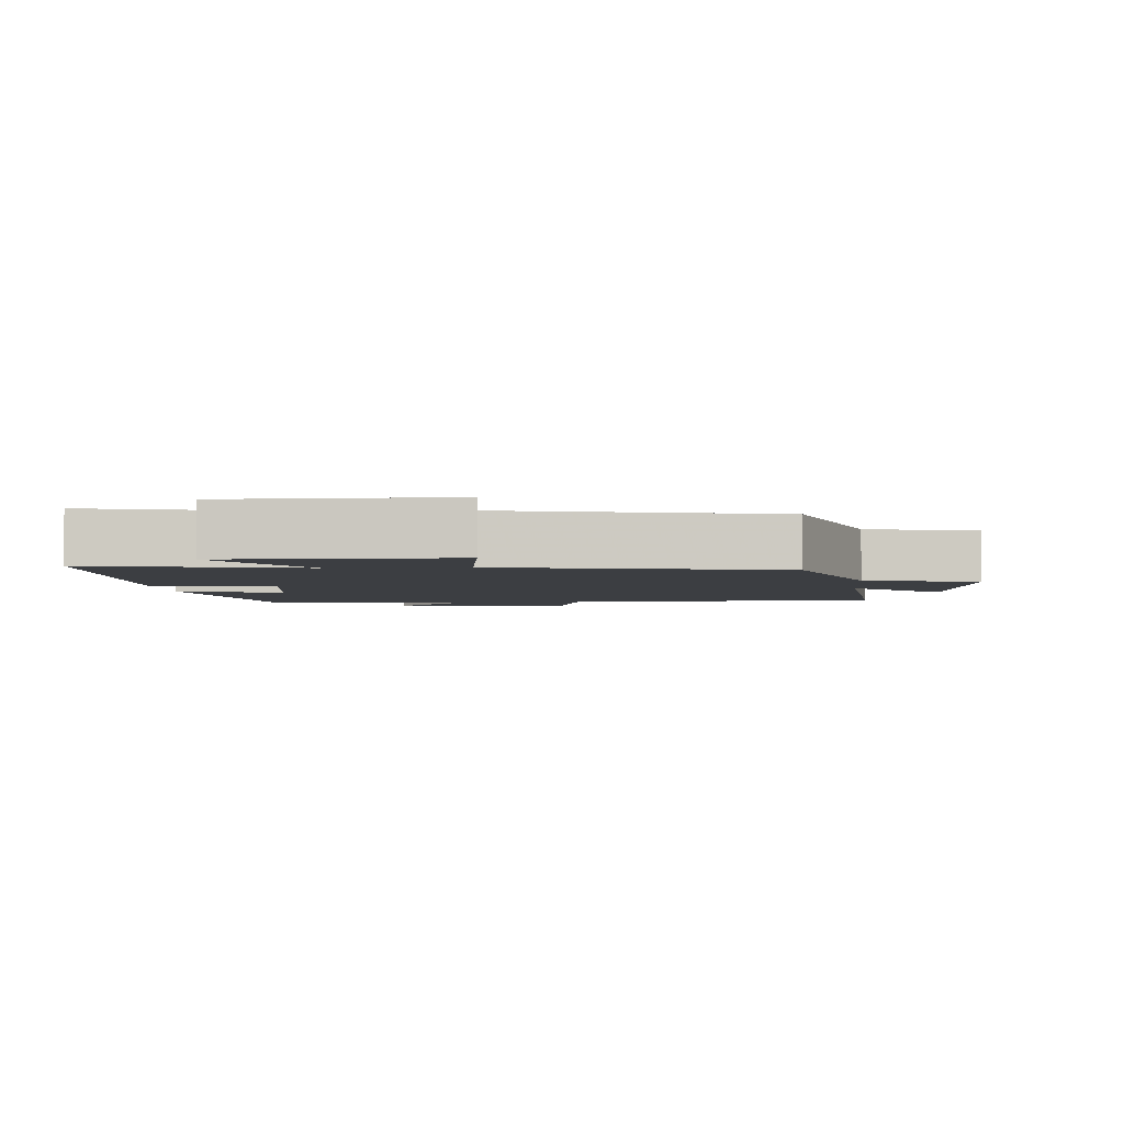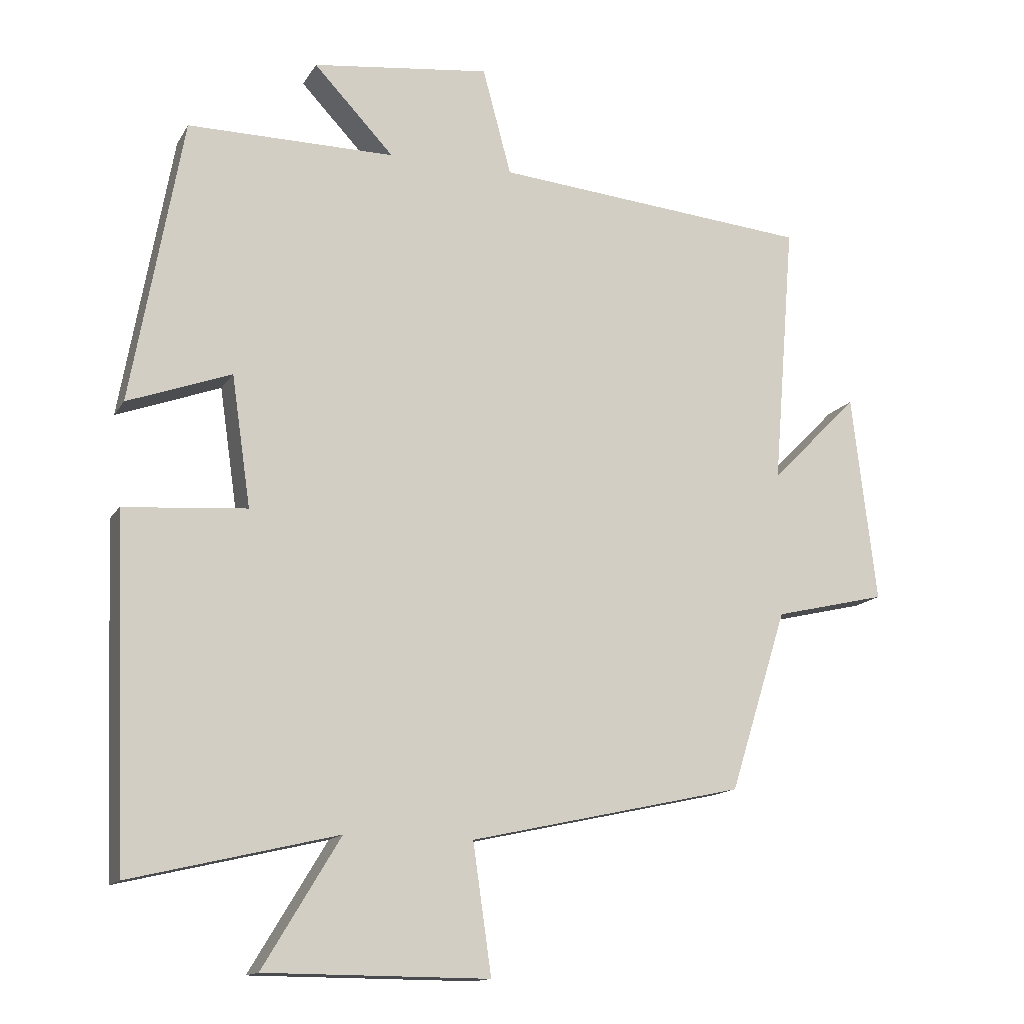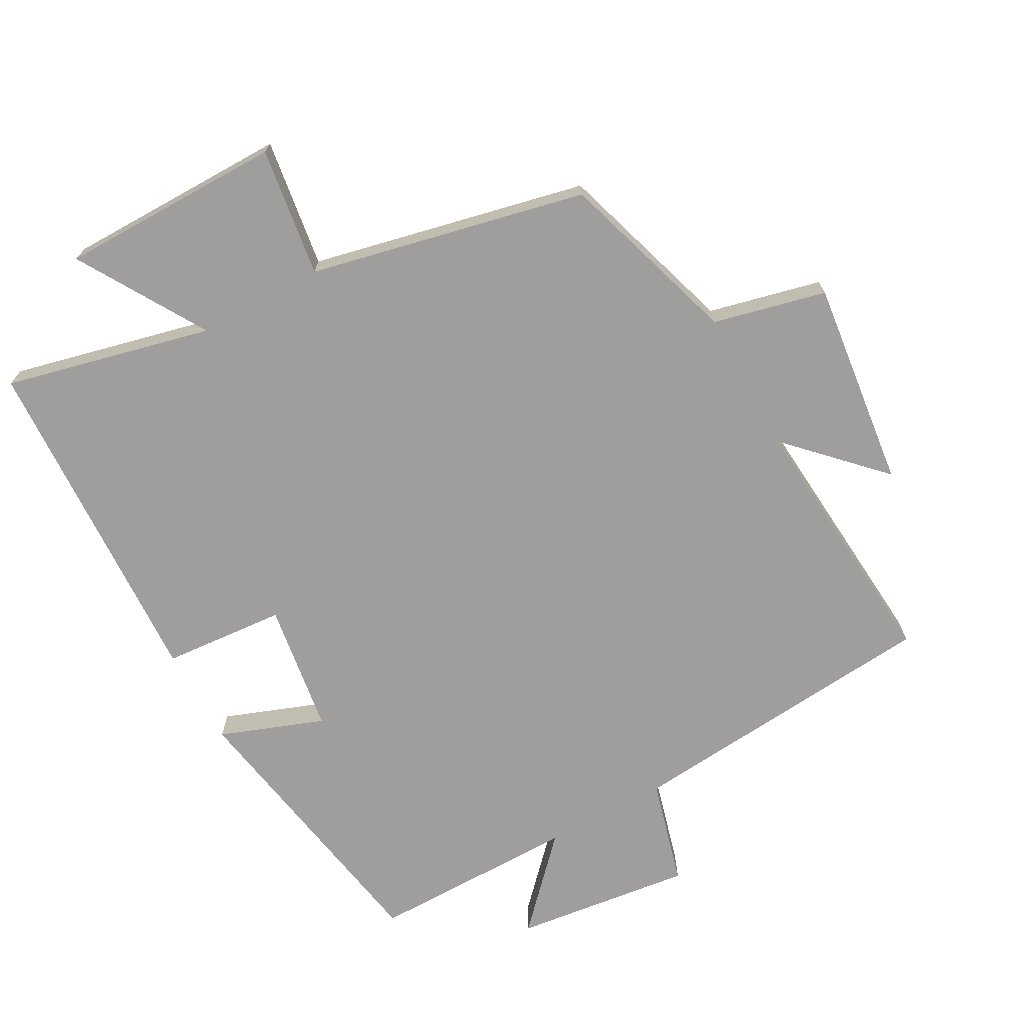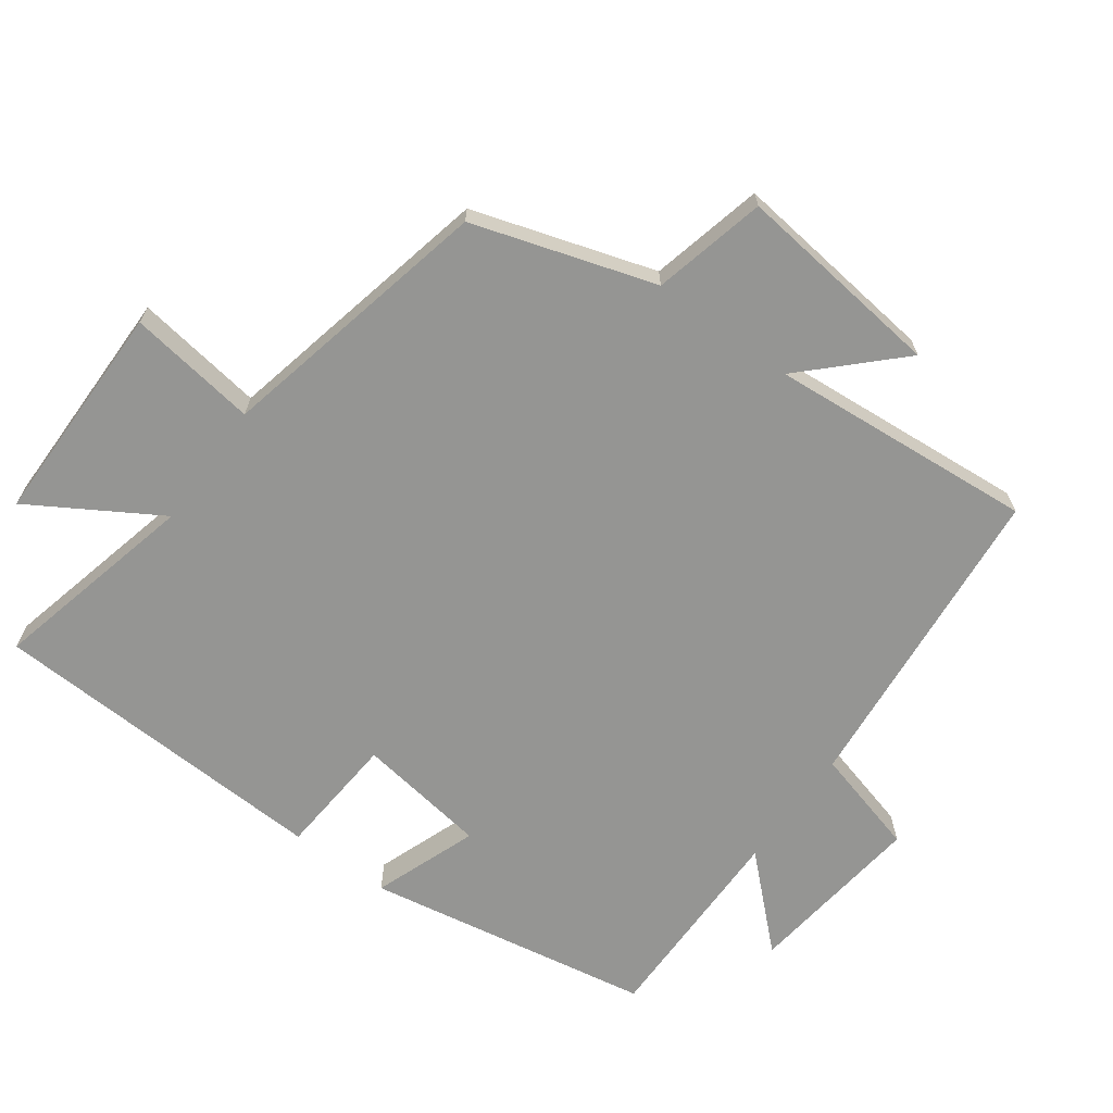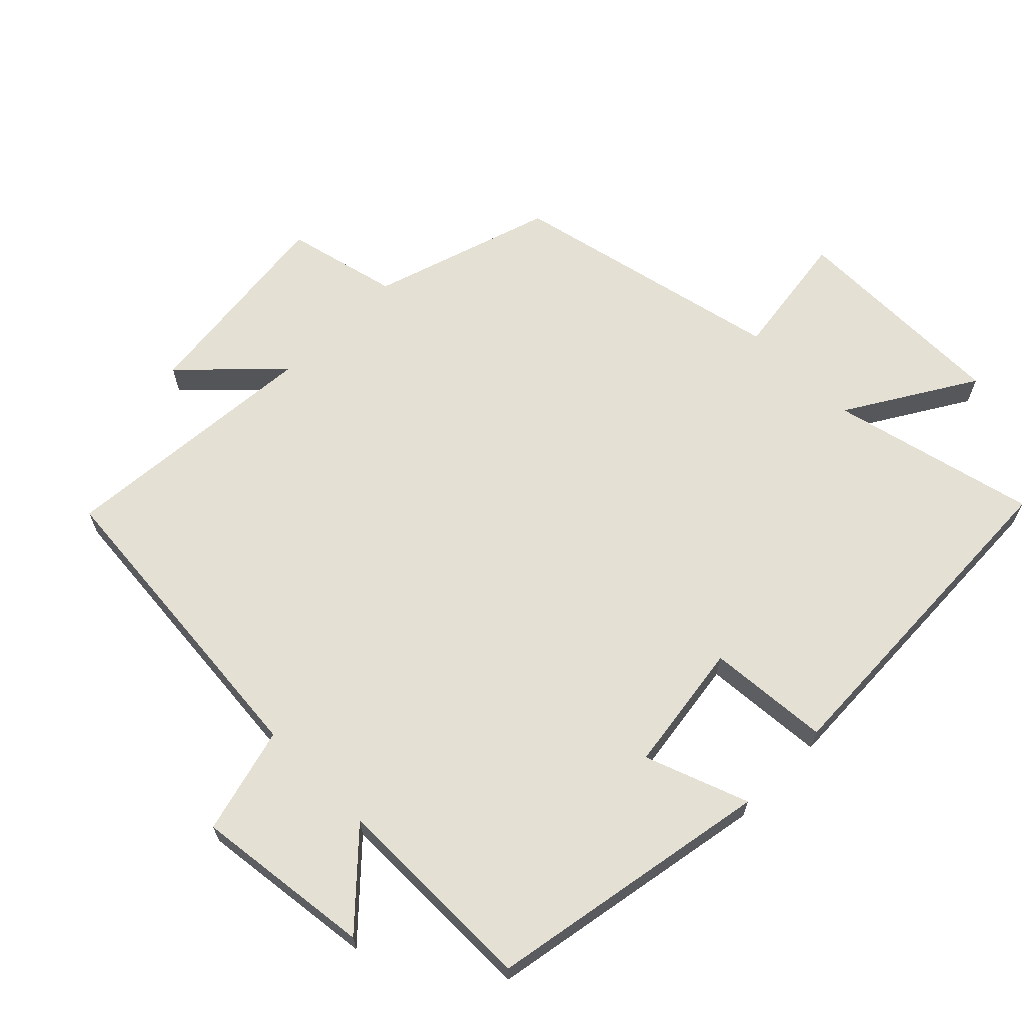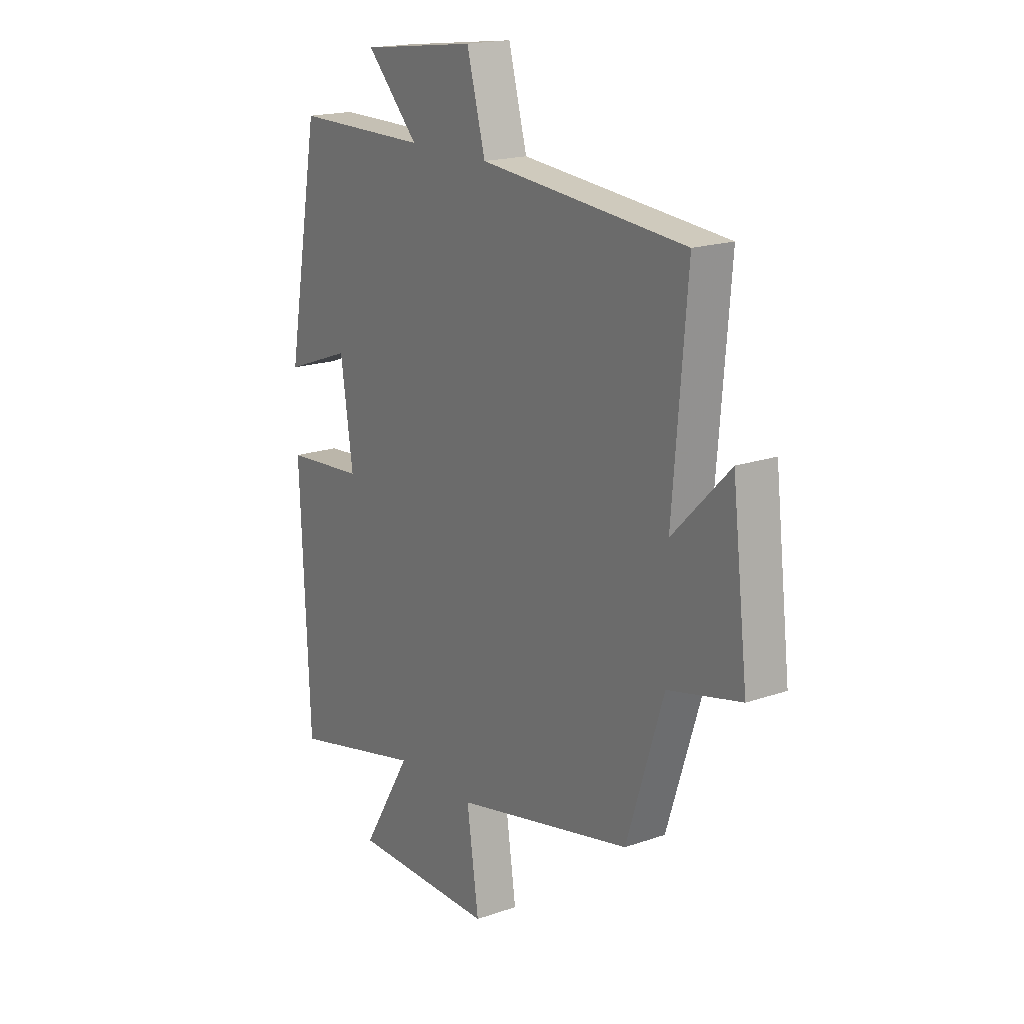
<metadata>
{"format":"obj","ext":"obj","renderer":"f3d","projection":"perspective","resolution":1024,"background":"white","views":[{"elev":-3.4,"azim":-175.4,"up":"+Y"},{"elev":-14.2,"azim":159.5,"up":"+Z"},{"elev":-71.0,"azim":-151.3,"up":"+Y"},{"elev":-67.3,"azim":-126.1,"up":"+Y"},{"elev":65.5,"azim":44.9,"up":"+Y"},{"elev":18.2,"azim":-124.0,"up":"+Z"}]}
</metadata>
<code>
v 0.479 0.07 -0.572
v 0.176 0.07 -0.5
v 0.289 0.07 -0.687
v -0.039 0.07 -0.689
v -0.012 0.07 -0.5
v -0.416 0.07 -0.411
v -0.5 0.07 -0.145
v -0.665 0.07 -0.106
v -0.629 0.07 0.2
v -0.5 0.07 0.069
v -0.532 0.07 0.458
v -0.066 0.07 0.5
v -0.024 0.07 0.657
v 0.238 0.07 0.625
v 0.12 0.07 0.5
v 0.425 0.07 0.501
v 0.5 0.07 0.081
v 0.348 0.07 0.137
v 0.32 0.07 -0.055
v 0.5 0.07 -0.069
v 0.479 0 -0.572
v 0.176 0 -0.5
v 0.289 0 -0.687
v -0.039 0 -0.689
v -0.012 0 -0.5
v -0.416 0 -0.411
v -0.5 0 -0.145
v -0.665 0 -0.106
v -0.629 0 0.2
v -0.5 0 0.069
v -0.532 0 0.458
v -0.066 0 0.5
v -0.024 0 0.657
v 0.238 0 0.625
v 0.12 0 0.5
v 0.425 0 0.501
v 0.5 0 0.081
v 0.348 0 0.137
v 0.32 0 -0.055
v 0.5 0 -0.069
f 19 20 1 2
f 18 19 2
f 15 16 17 18
f 15 18 2
f 12 13 14 15
f 12 15 2
f 11 12 2
f 10 11 2
f 7 8 9 10
f 7 10 2
f 6 7 2
f 5 6 2
f 2 3 4 5
f 22 21 40 39
f 22 39 38
f 38 37 36 35
f 22 38 35
f 35 34 33 32
f 22 35 32
f 22 32 31
f 22 31 30
f 30 29 28 27
f 22 30 27
f 22 27 26
f 22 26 25
f 25 24 23 22
f 1 21 22 2
f 2 22 23 3
f 3 23 24 4
f 4 24 25 5
f 5 25 26 6
f 6 26 27 7
f 7 27 28 8
f 8 28 29 9
f 9 29 30 10
f 10 30 31 11
f 11 31 32 12
f 12 32 33 13
f 13 33 34 14
f 14 34 35 15
f 15 35 36 16
f 16 36 37 17
f 17 37 38 18
f 18 38 39 19
f 19 39 40 20
f 20 40 21 1

</code>
